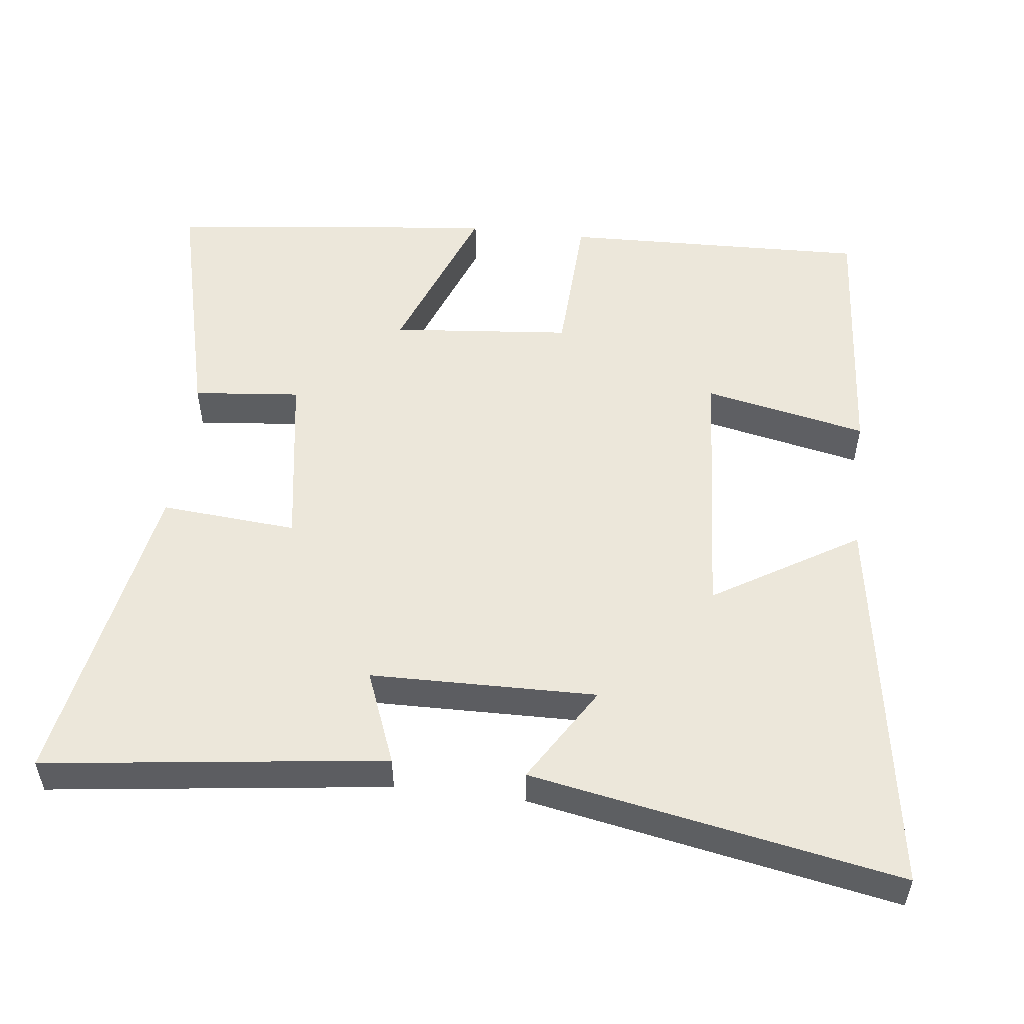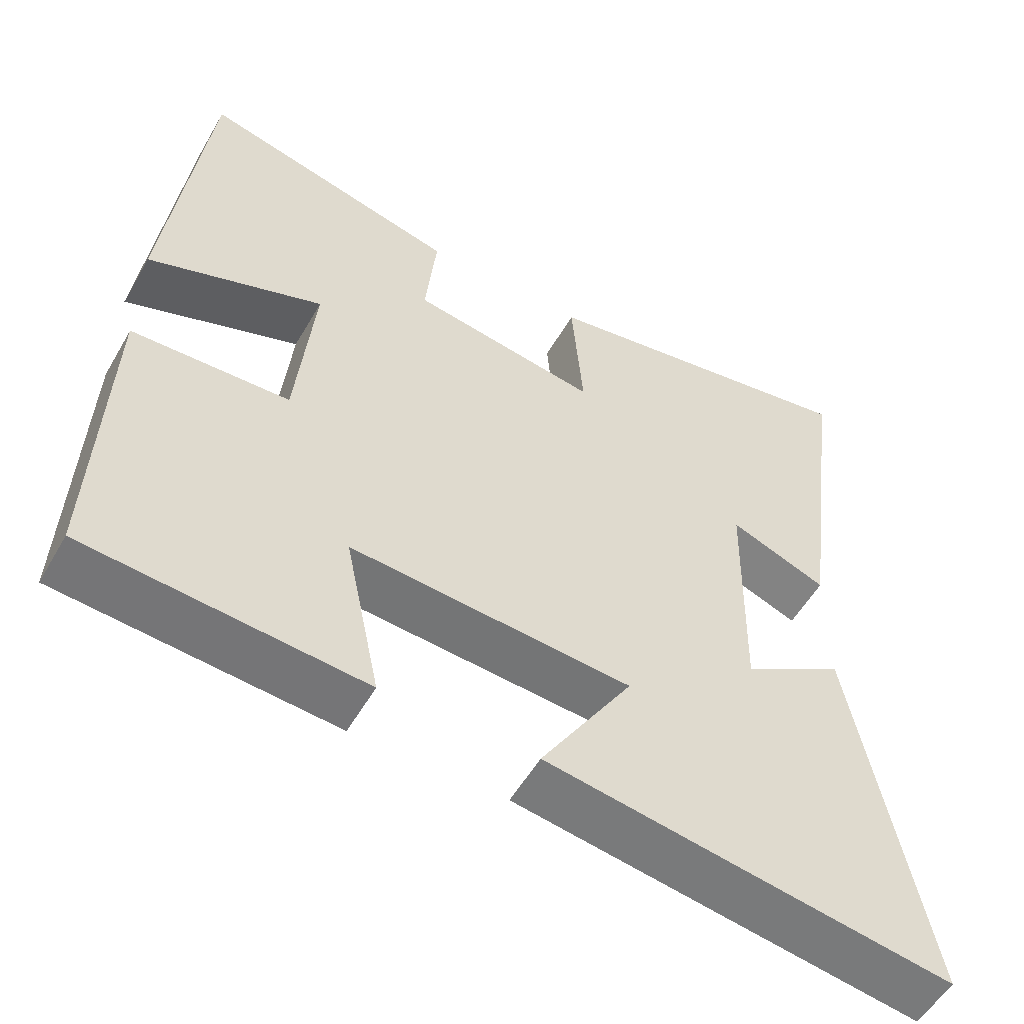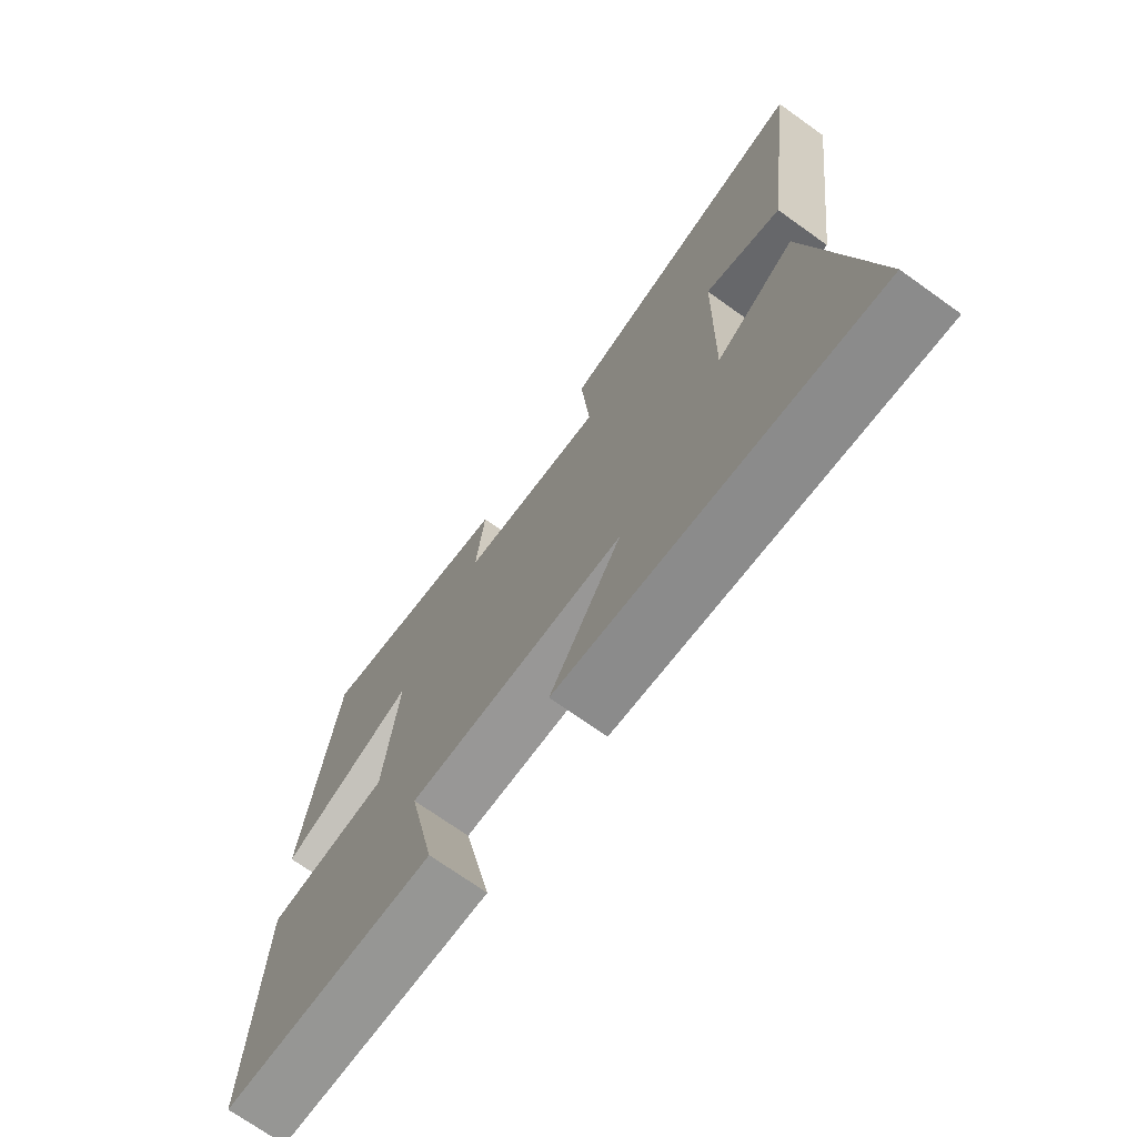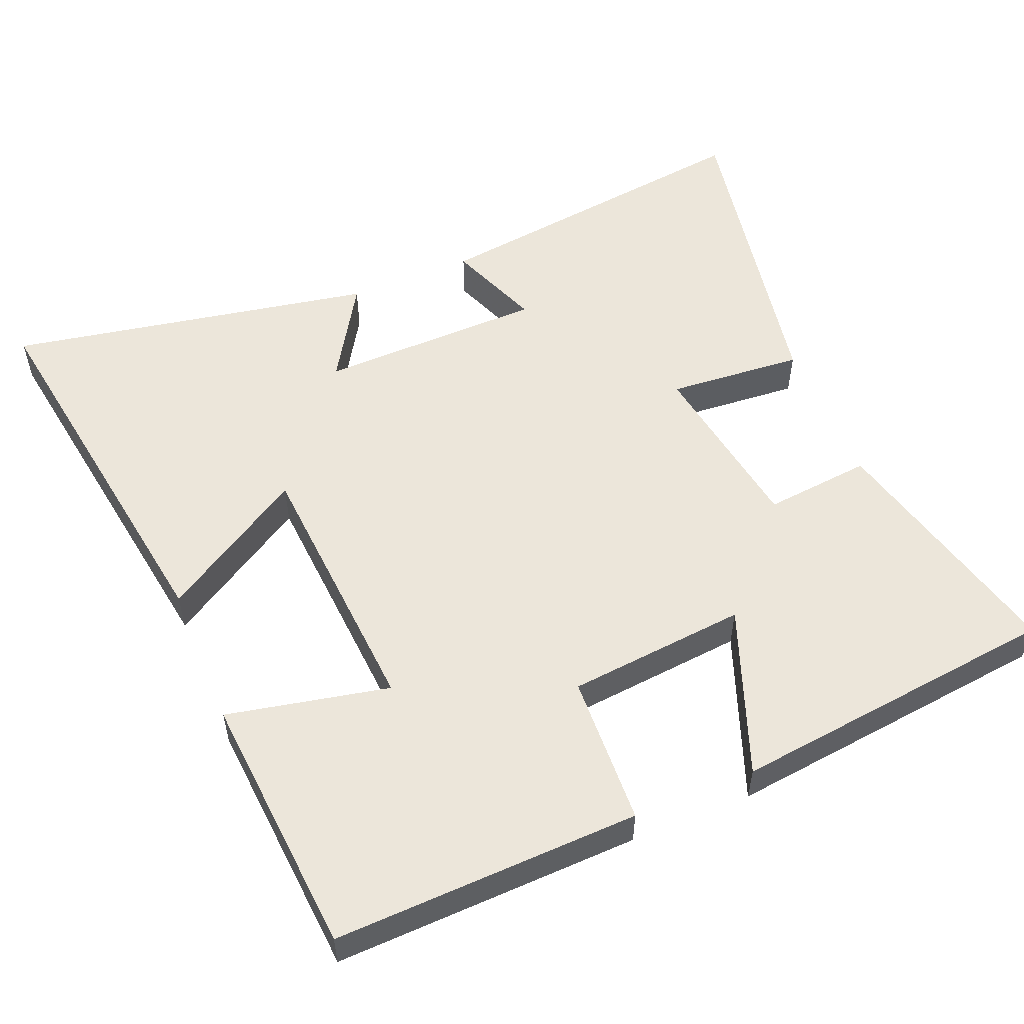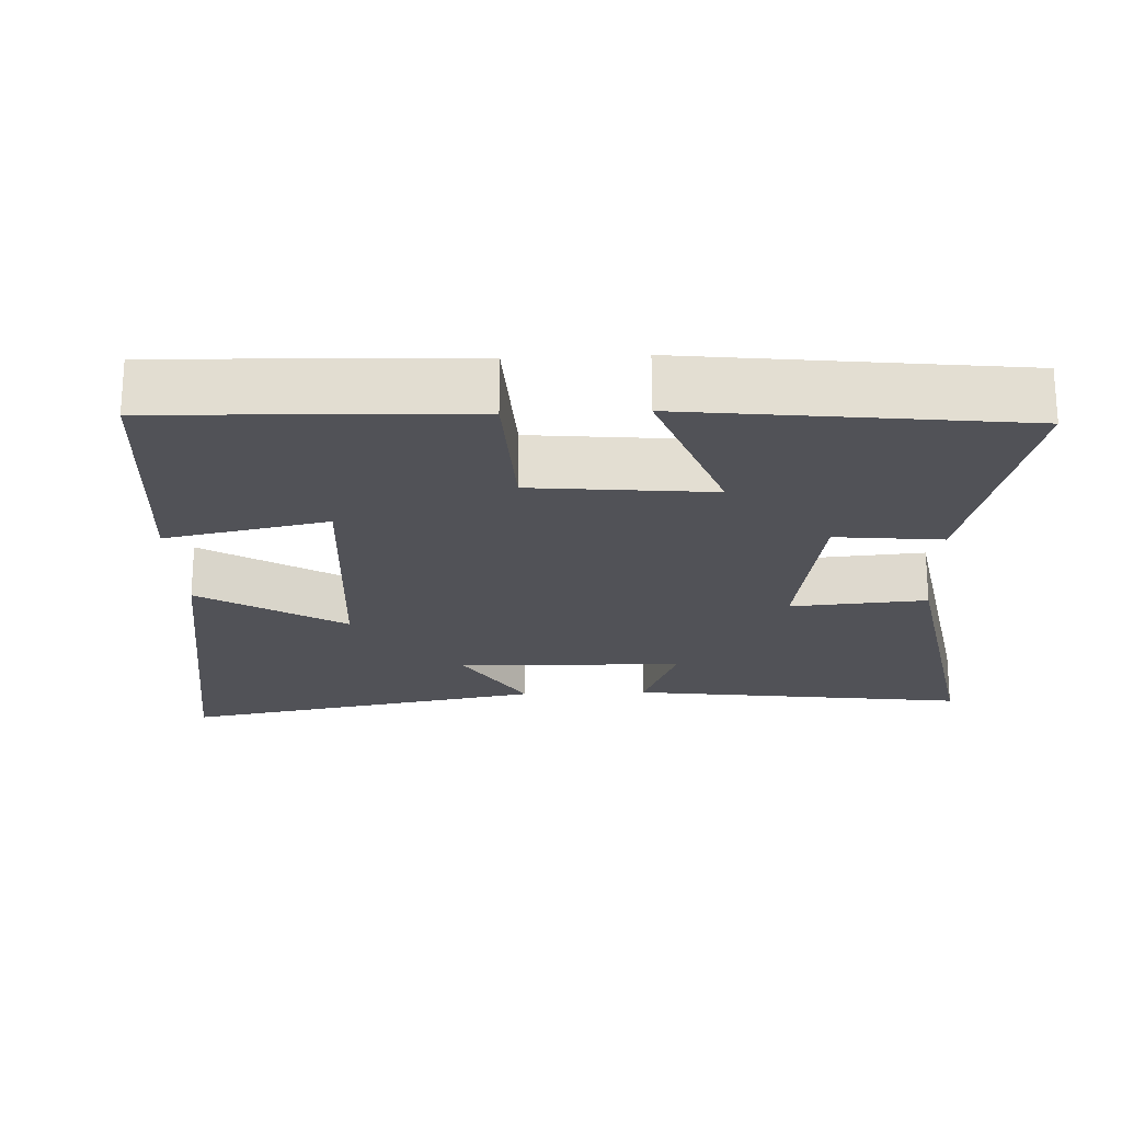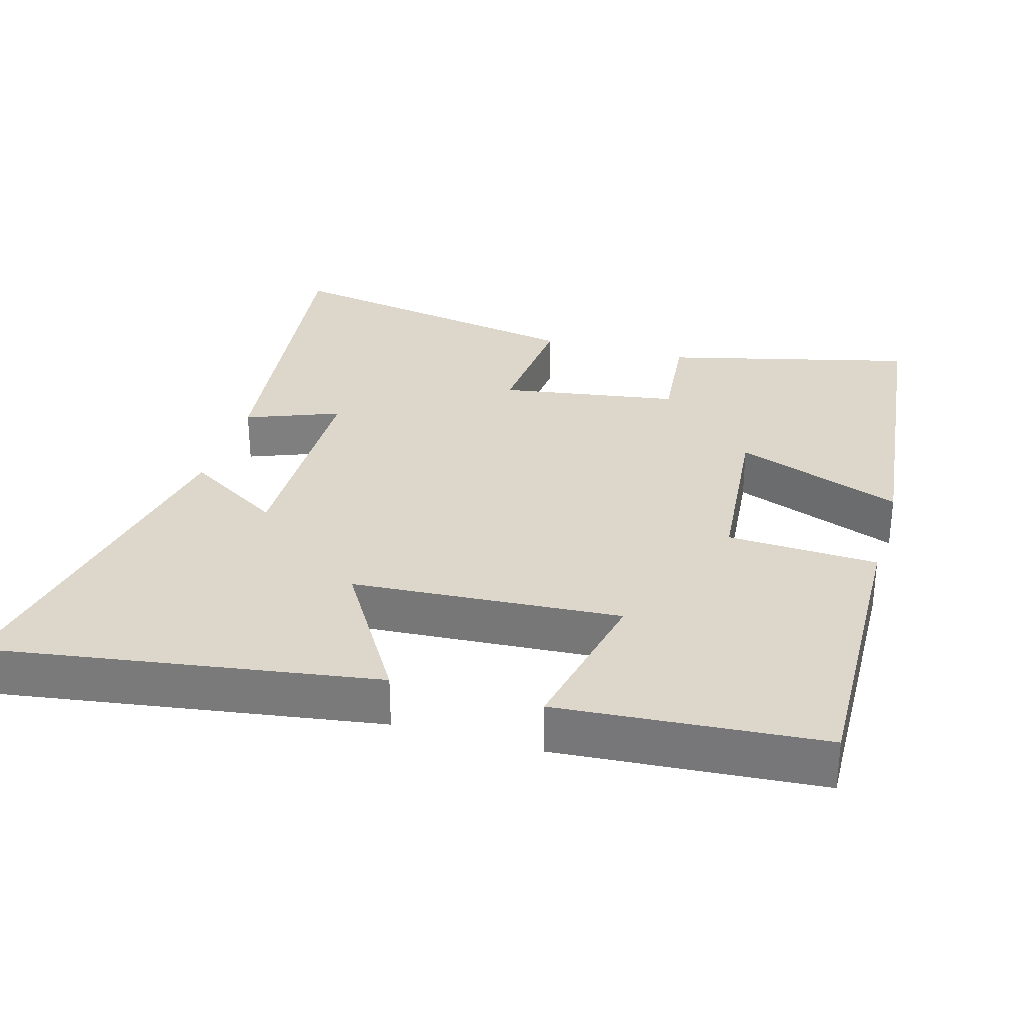
<metadata>
{"format":"obj","ext":"obj","renderer":"f3d","projection":"perspective","resolution":1024,"background":"white","views":[{"elev":52.7,"azim":96.9,"up":"+Y"},{"elev":-54.8,"azim":-29.5,"up":"+Z"},{"elev":-71.8,"azim":54.5,"up":"+Z"},{"elev":54.3,"azim":-112.4,"up":"+Y"},{"elev":-21.6,"azim":-87.6,"up":"+Y"},{"elev":30.7,"azim":-163.8,"up":"+Y"}]}
</metadata>
<code>
v 0.561 0.07 0.579
v 0.5 0.07 0.108
v 0.37 0.07 0.159
v 0.364 0.07 -0.155
v 0.5 0.07 -0.072
v 0.595 0.07 -0.583
v 0.057 0.07 -0.5
v 0.18 0.07 -0.3
v -0.194 0.07 -0.274
v -0.147 0.07 -0.5
v -0.514 0.07 -0.471
v -0.5 0.07 -0.045
v -0.29 0.07 -0.036
v -0.266 0.07 0.214
v -0.5 0.07 0.127
v -0.447 0.07 0.587
v -0.101 0.07 0.5
v -0.116 0.07 0.351
v 0.134 0.07 0.311
v 0.119 0.07 0.5
v 0.561 0 0.579
v 0.5 0 0.108
v 0.37 0 0.159
v 0.364 0 -0.155
v 0.5 0 -0.072
v 0.595 0 -0.583
v 0.057 0 -0.5
v 0.18 0 -0.3
v -0.194 0 -0.274
v -0.147 0 -0.5
v -0.514 0 -0.471
v -0.5 0 -0.045
v -0.29 0 -0.036
v -0.266 0 0.214
v -0.5 0 0.127
v -0.447 0 0.587
v -0.101 0 0.5
v -0.116 0 0.351
v 0.134 0 0.311
v 0.119 0 0.5
f 19 20 1 2
f 18 19 2 3
f 15 16 17 18
f 14 15 18
f 13 14 18 3
f 10 11 12 13
f 9 10 13
f 8 9 13 3
f 5 6 7 8
f 4 5 8
f 3 4 8
f 22 21 40 39
f 23 22 39 38
f 38 37 36 35
f 38 35 34
f 23 38 34 33
f 33 32 31 30
f 33 30 29
f 23 33 29 28
f 28 27 26 25
f 28 25 24
f 28 24 23
f 1 21 22 2
f 2 22 23 3
f 3 23 24 4
f 4 24 25 5
f 5 25 26 6
f 6 26 27 7
f 7 27 28 8
f 8 28 29 9
f 9 29 30 10
f 10 30 31 11
f 11 31 32 12
f 12 32 33 13
f 13 33 34 14
f 14 34 35 15
f 15 35 36 16
f 16 36 37 17
f 17 37 38 18
f 18 38 39 19
f 19 39 40 20
f 20 40 21 1

</code>
